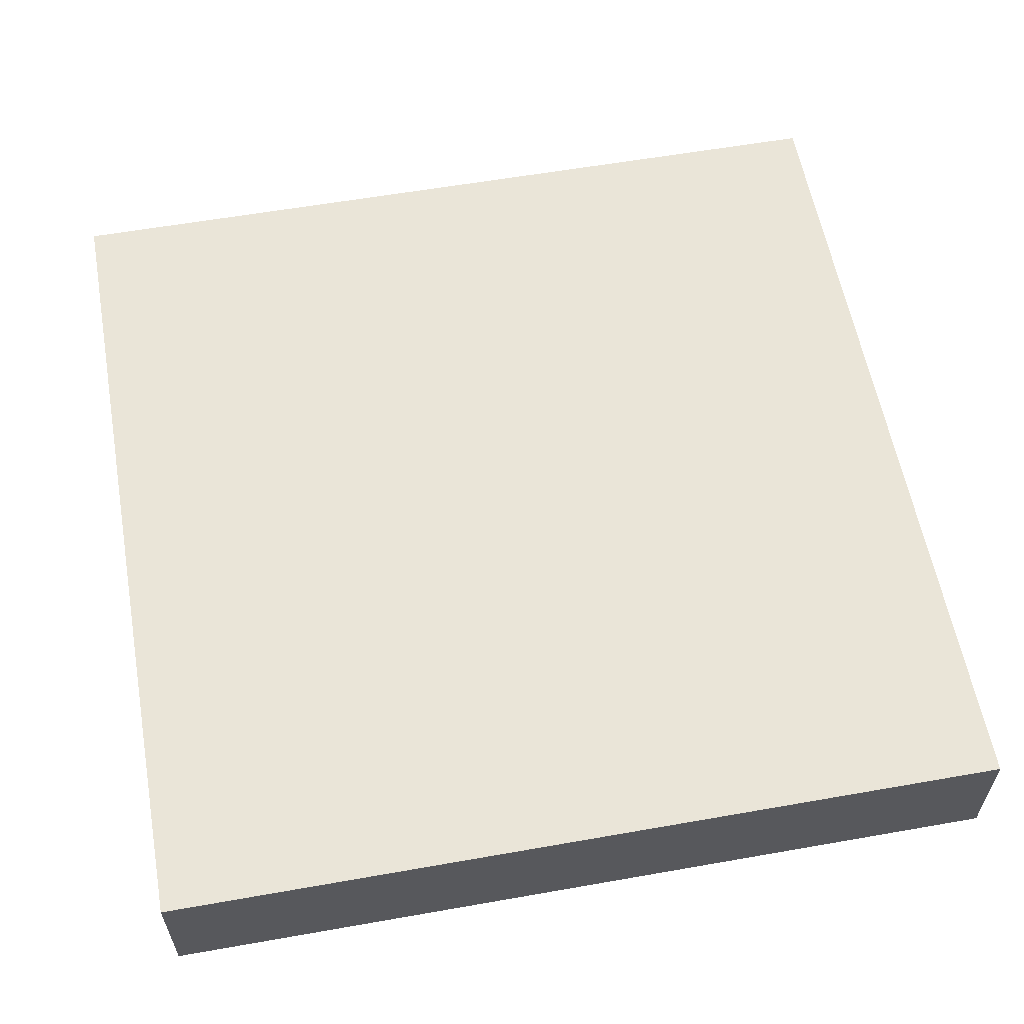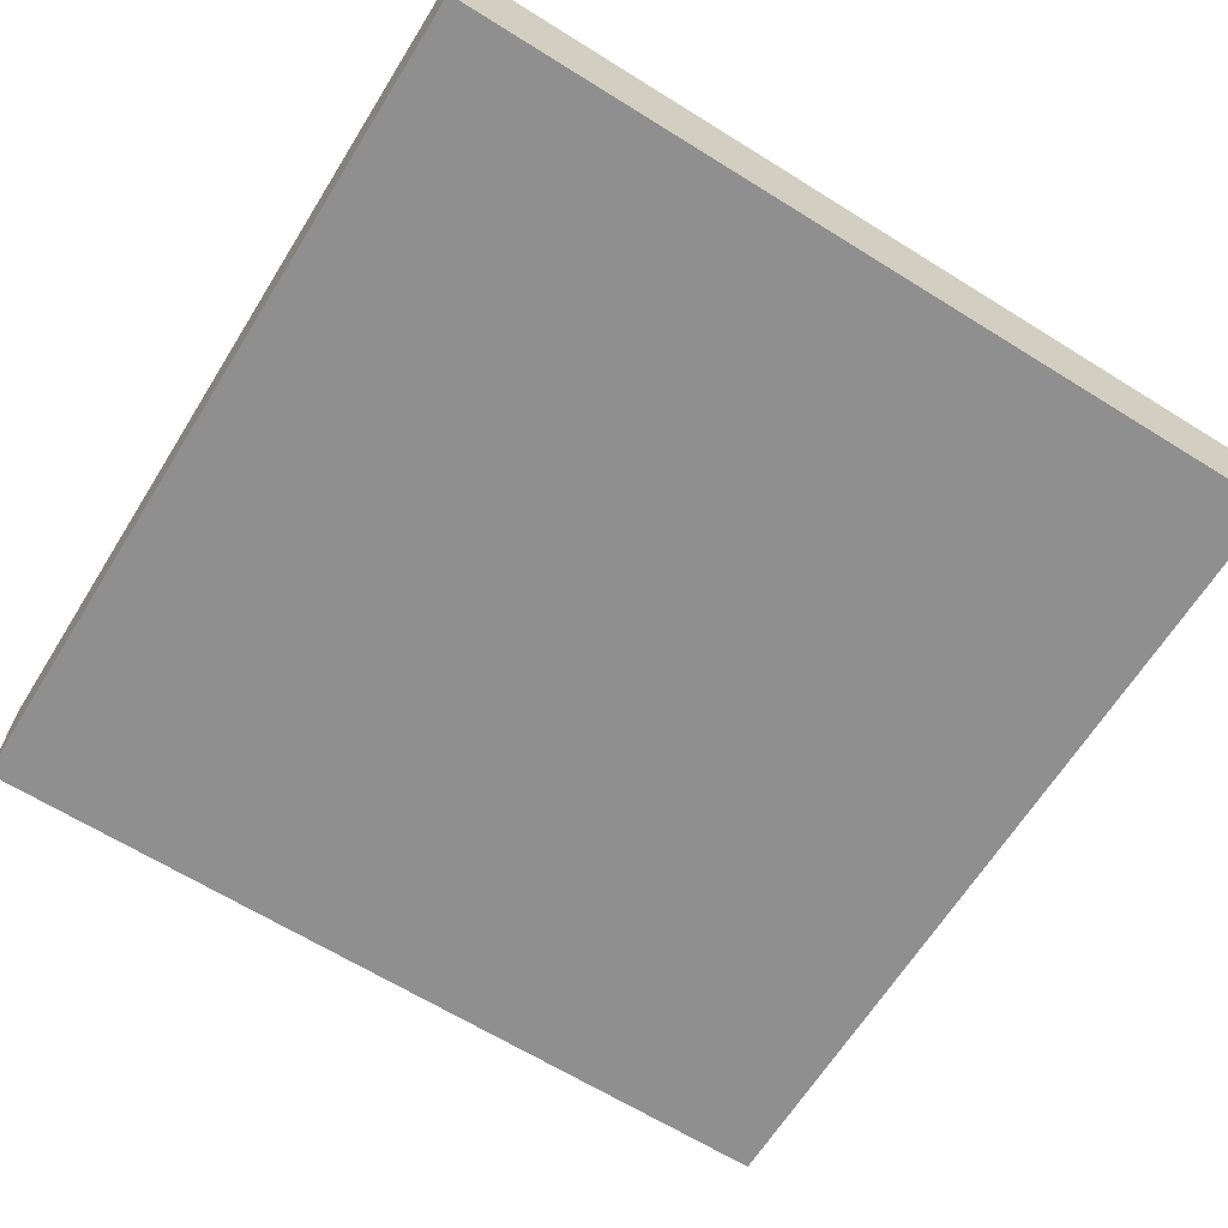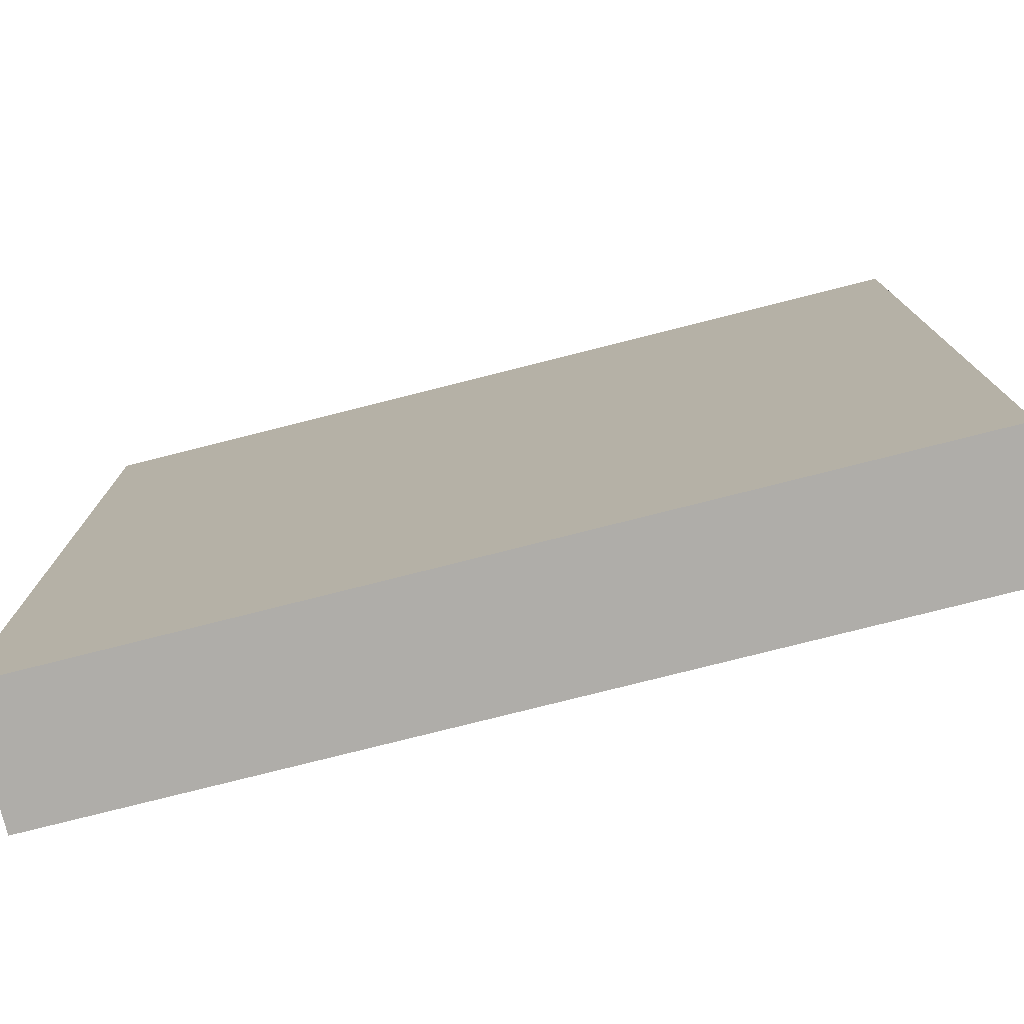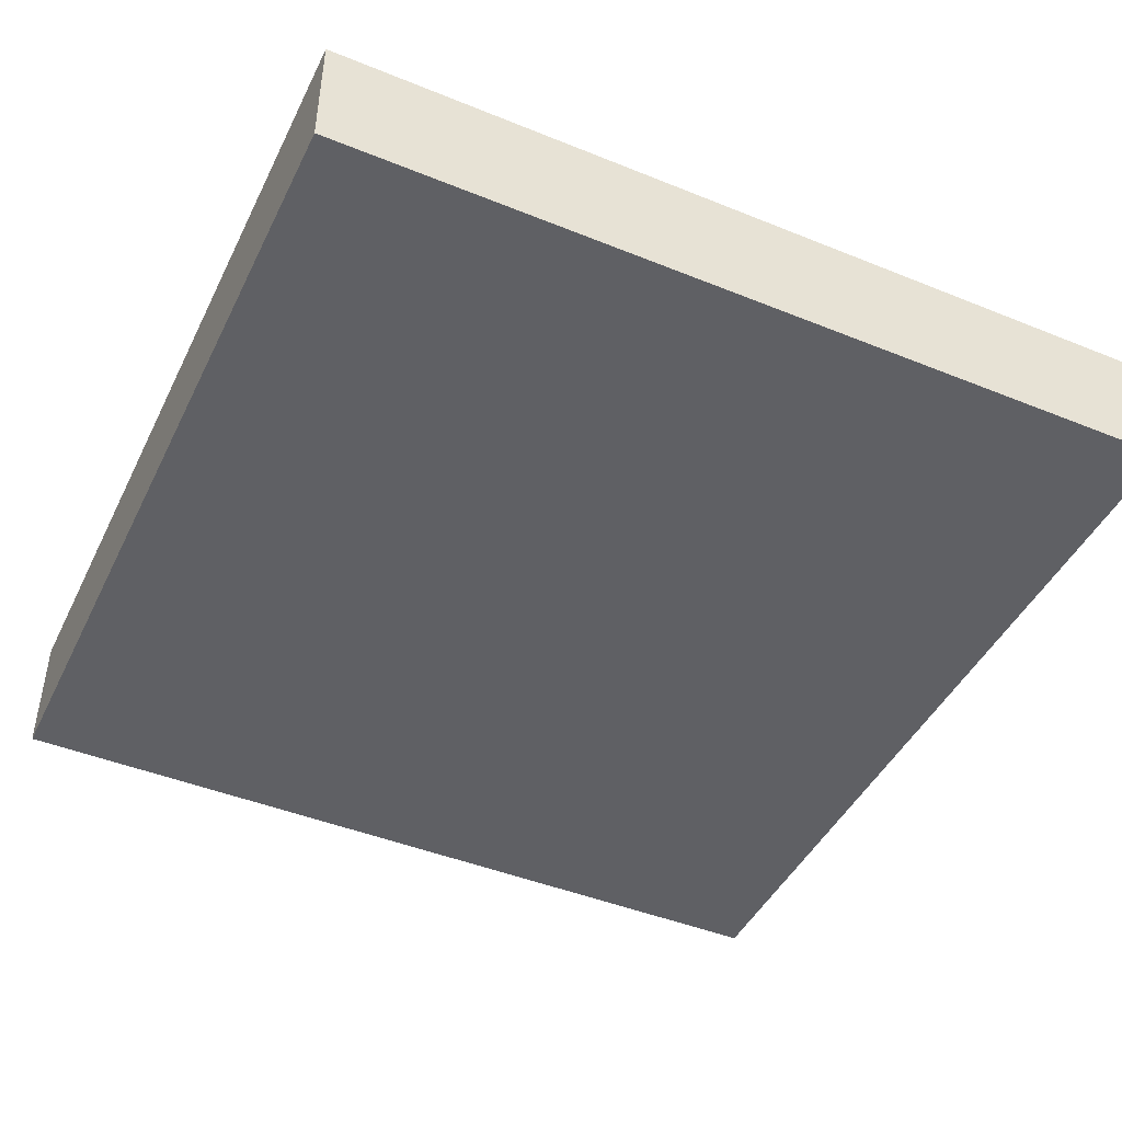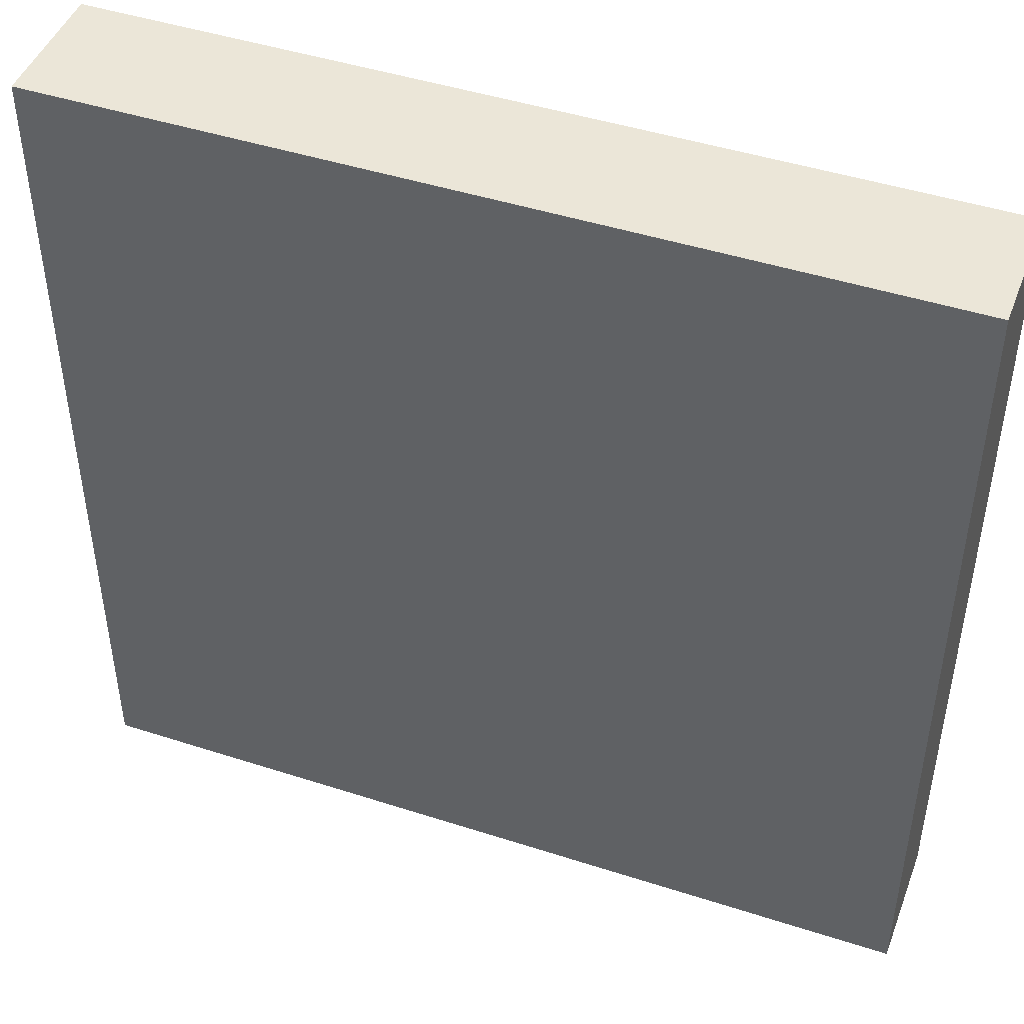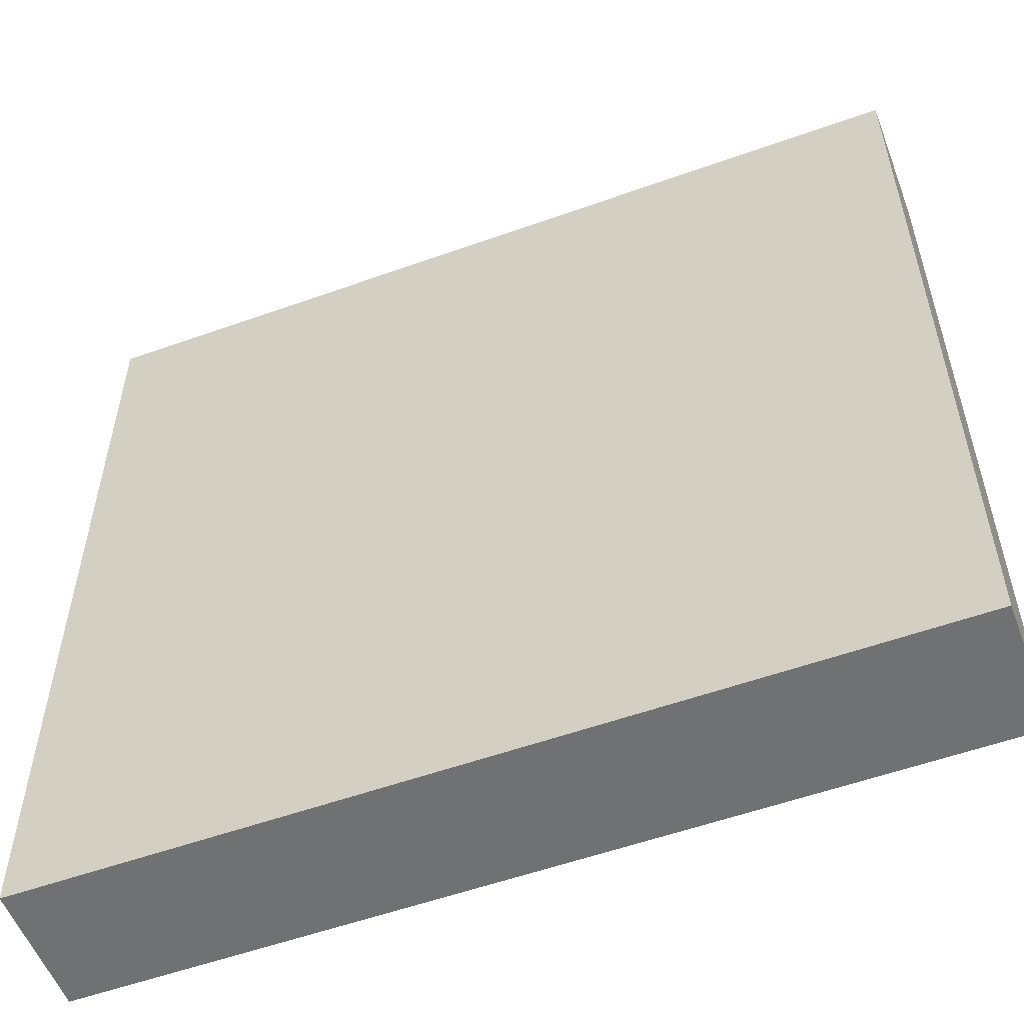
<metadata>
{"format":"obj","ext":"obj","renderer":"f3d","projection":"perspective","resolution":1024,"background":"white","views":[{"elev":58.9,"azim":-100.3,"up":"+Y"},{"elev":-65.4,"azim":-32.0,"up":"+Y"},{"elev":-77.4,"azim":-165.8,"up":"+Z"},{"elev":-45.1,"azim":-25.1,"up":"+Y"},{"elev":46.1,"azim":20.3,"up":"+Z"},{"elev":-55.2,"azim":20.7,"up":"+Z"}]}
</metadata>
<code>
v 1280 -1072 576
v 1440 -1048 576
v 1280 -1048 576
v 1440 -1072 576
v 1440 -1072 416
v 1440 -1048 416
v 1280 -1048 416
v 1280 -1072 416
f 1 2 3
f 1 4 2
f 2 5 6
f 2 4 5
f 7 5 8
f 7 6 5
f 1 7 8
f 1 3 7
f 3 6 7
f 3 2 6
f 4 8 5
f 4 1 8

</code>
